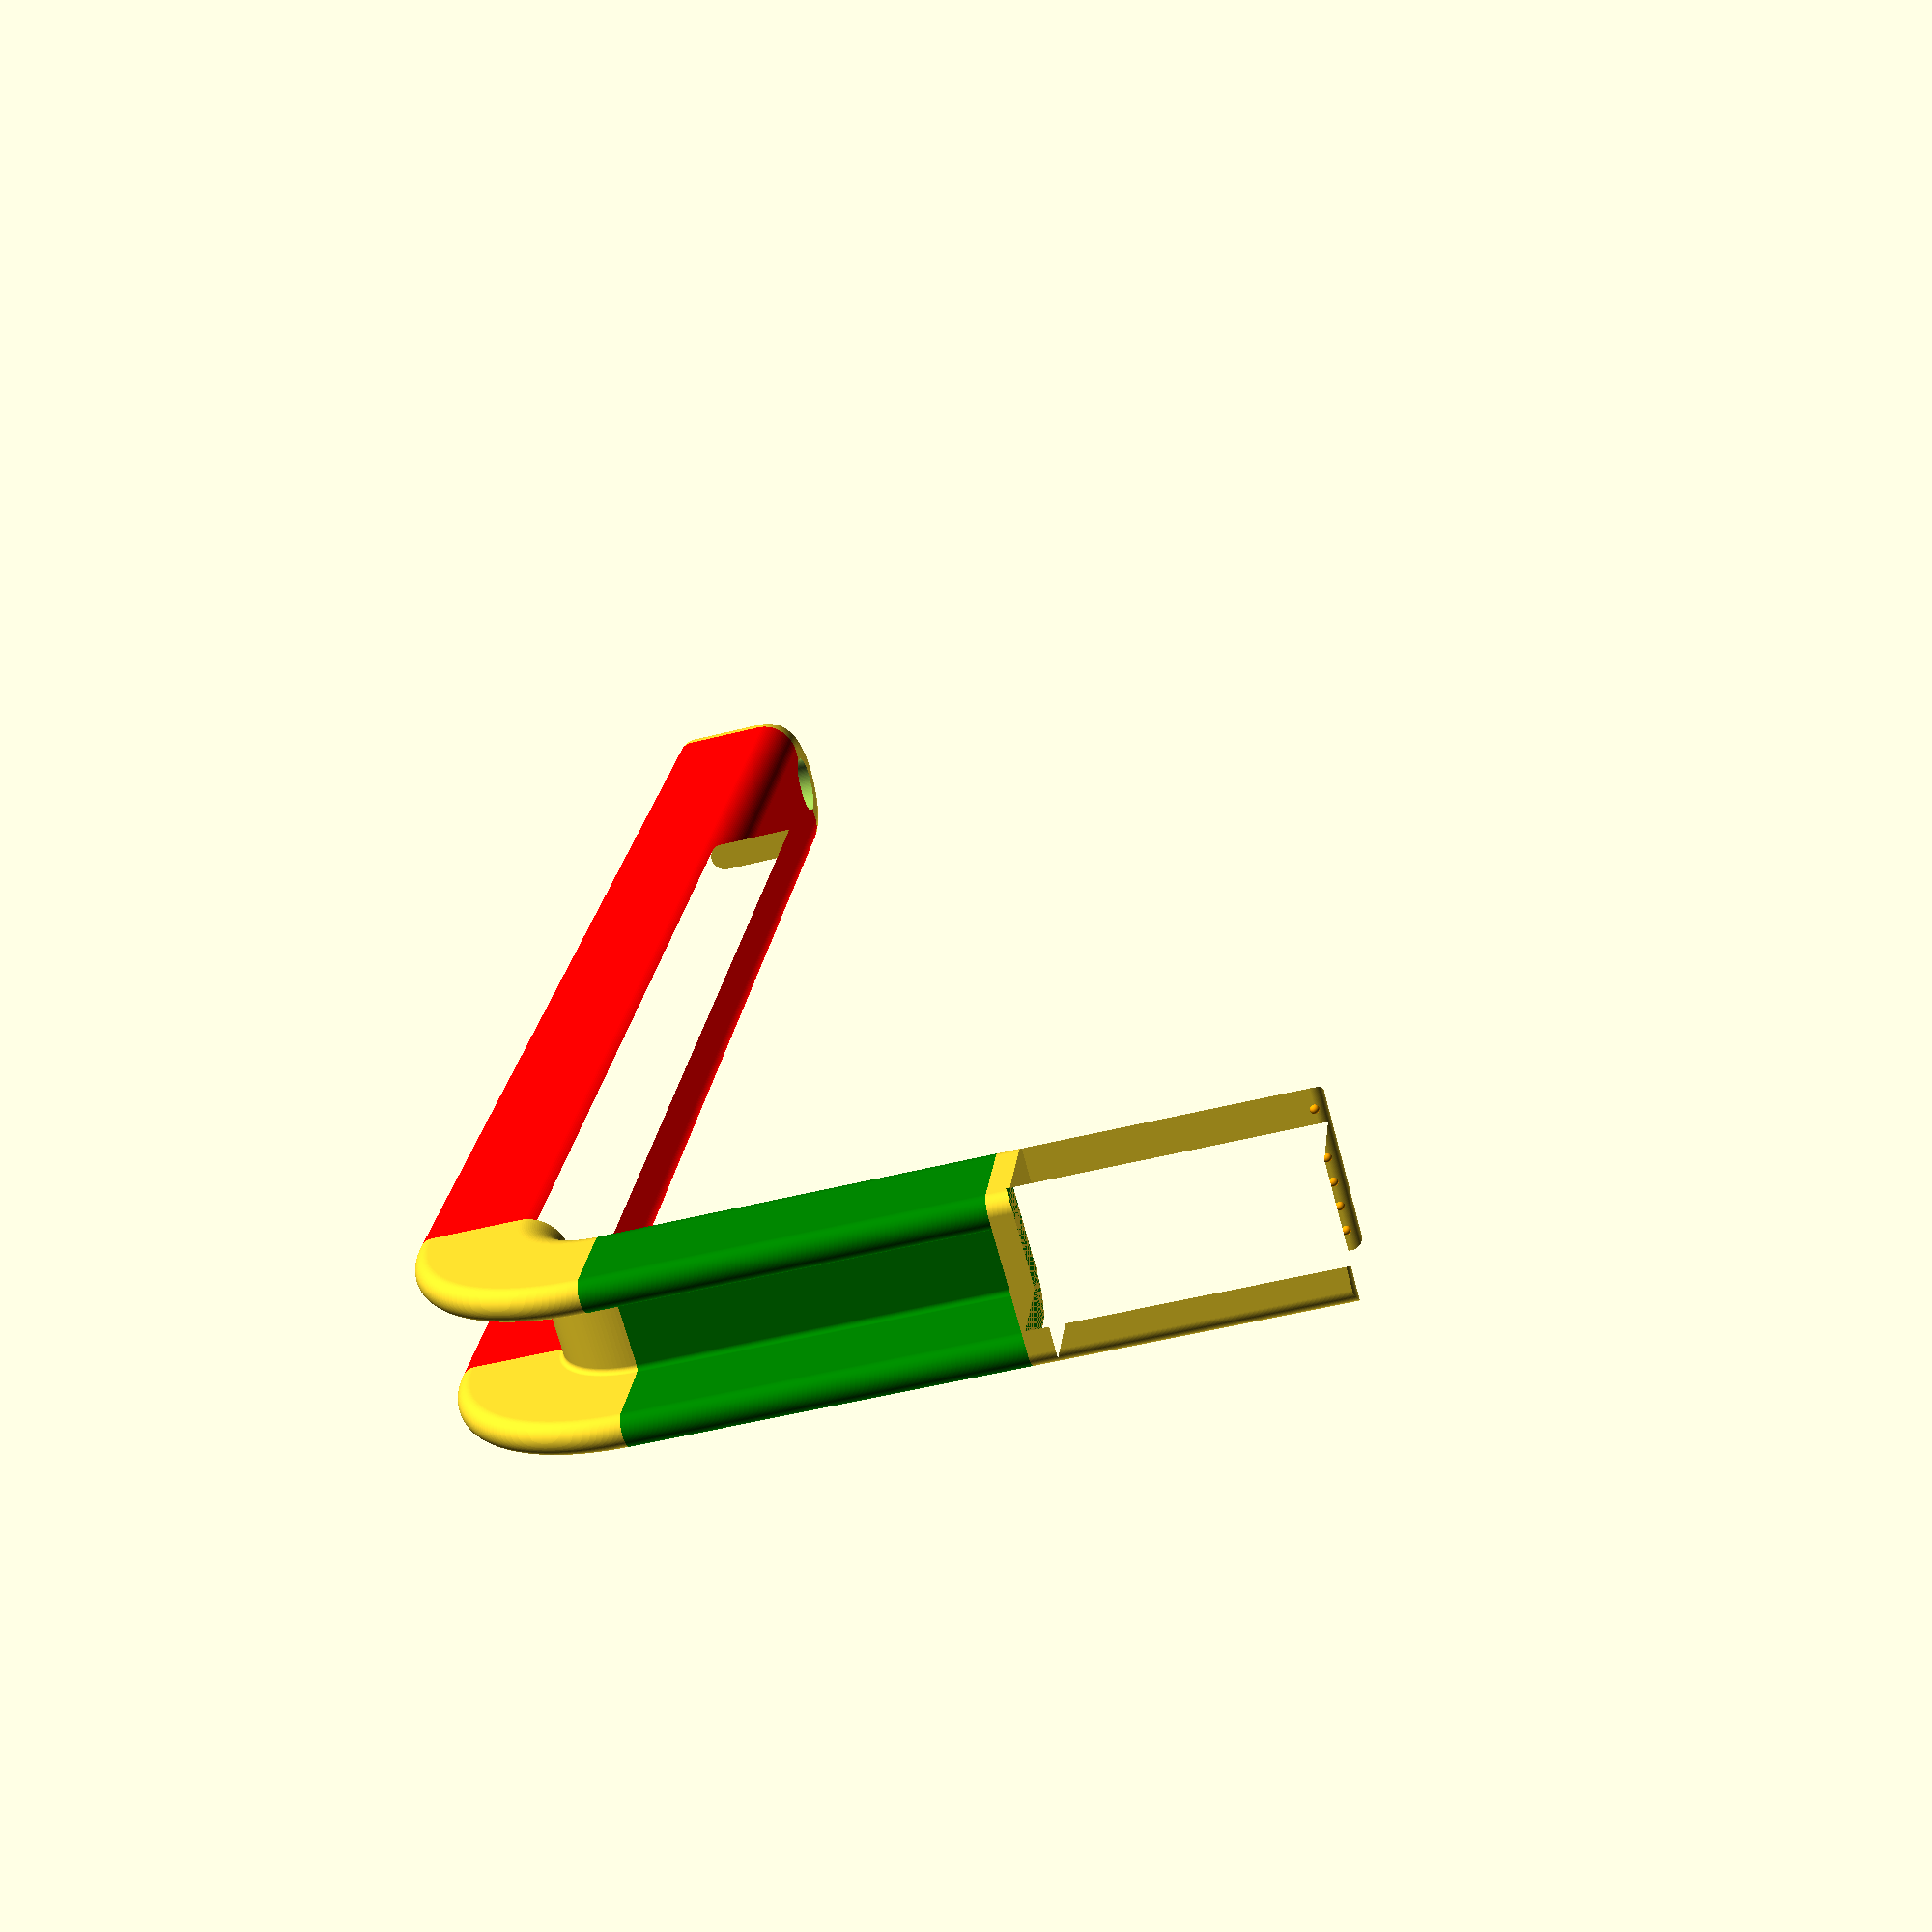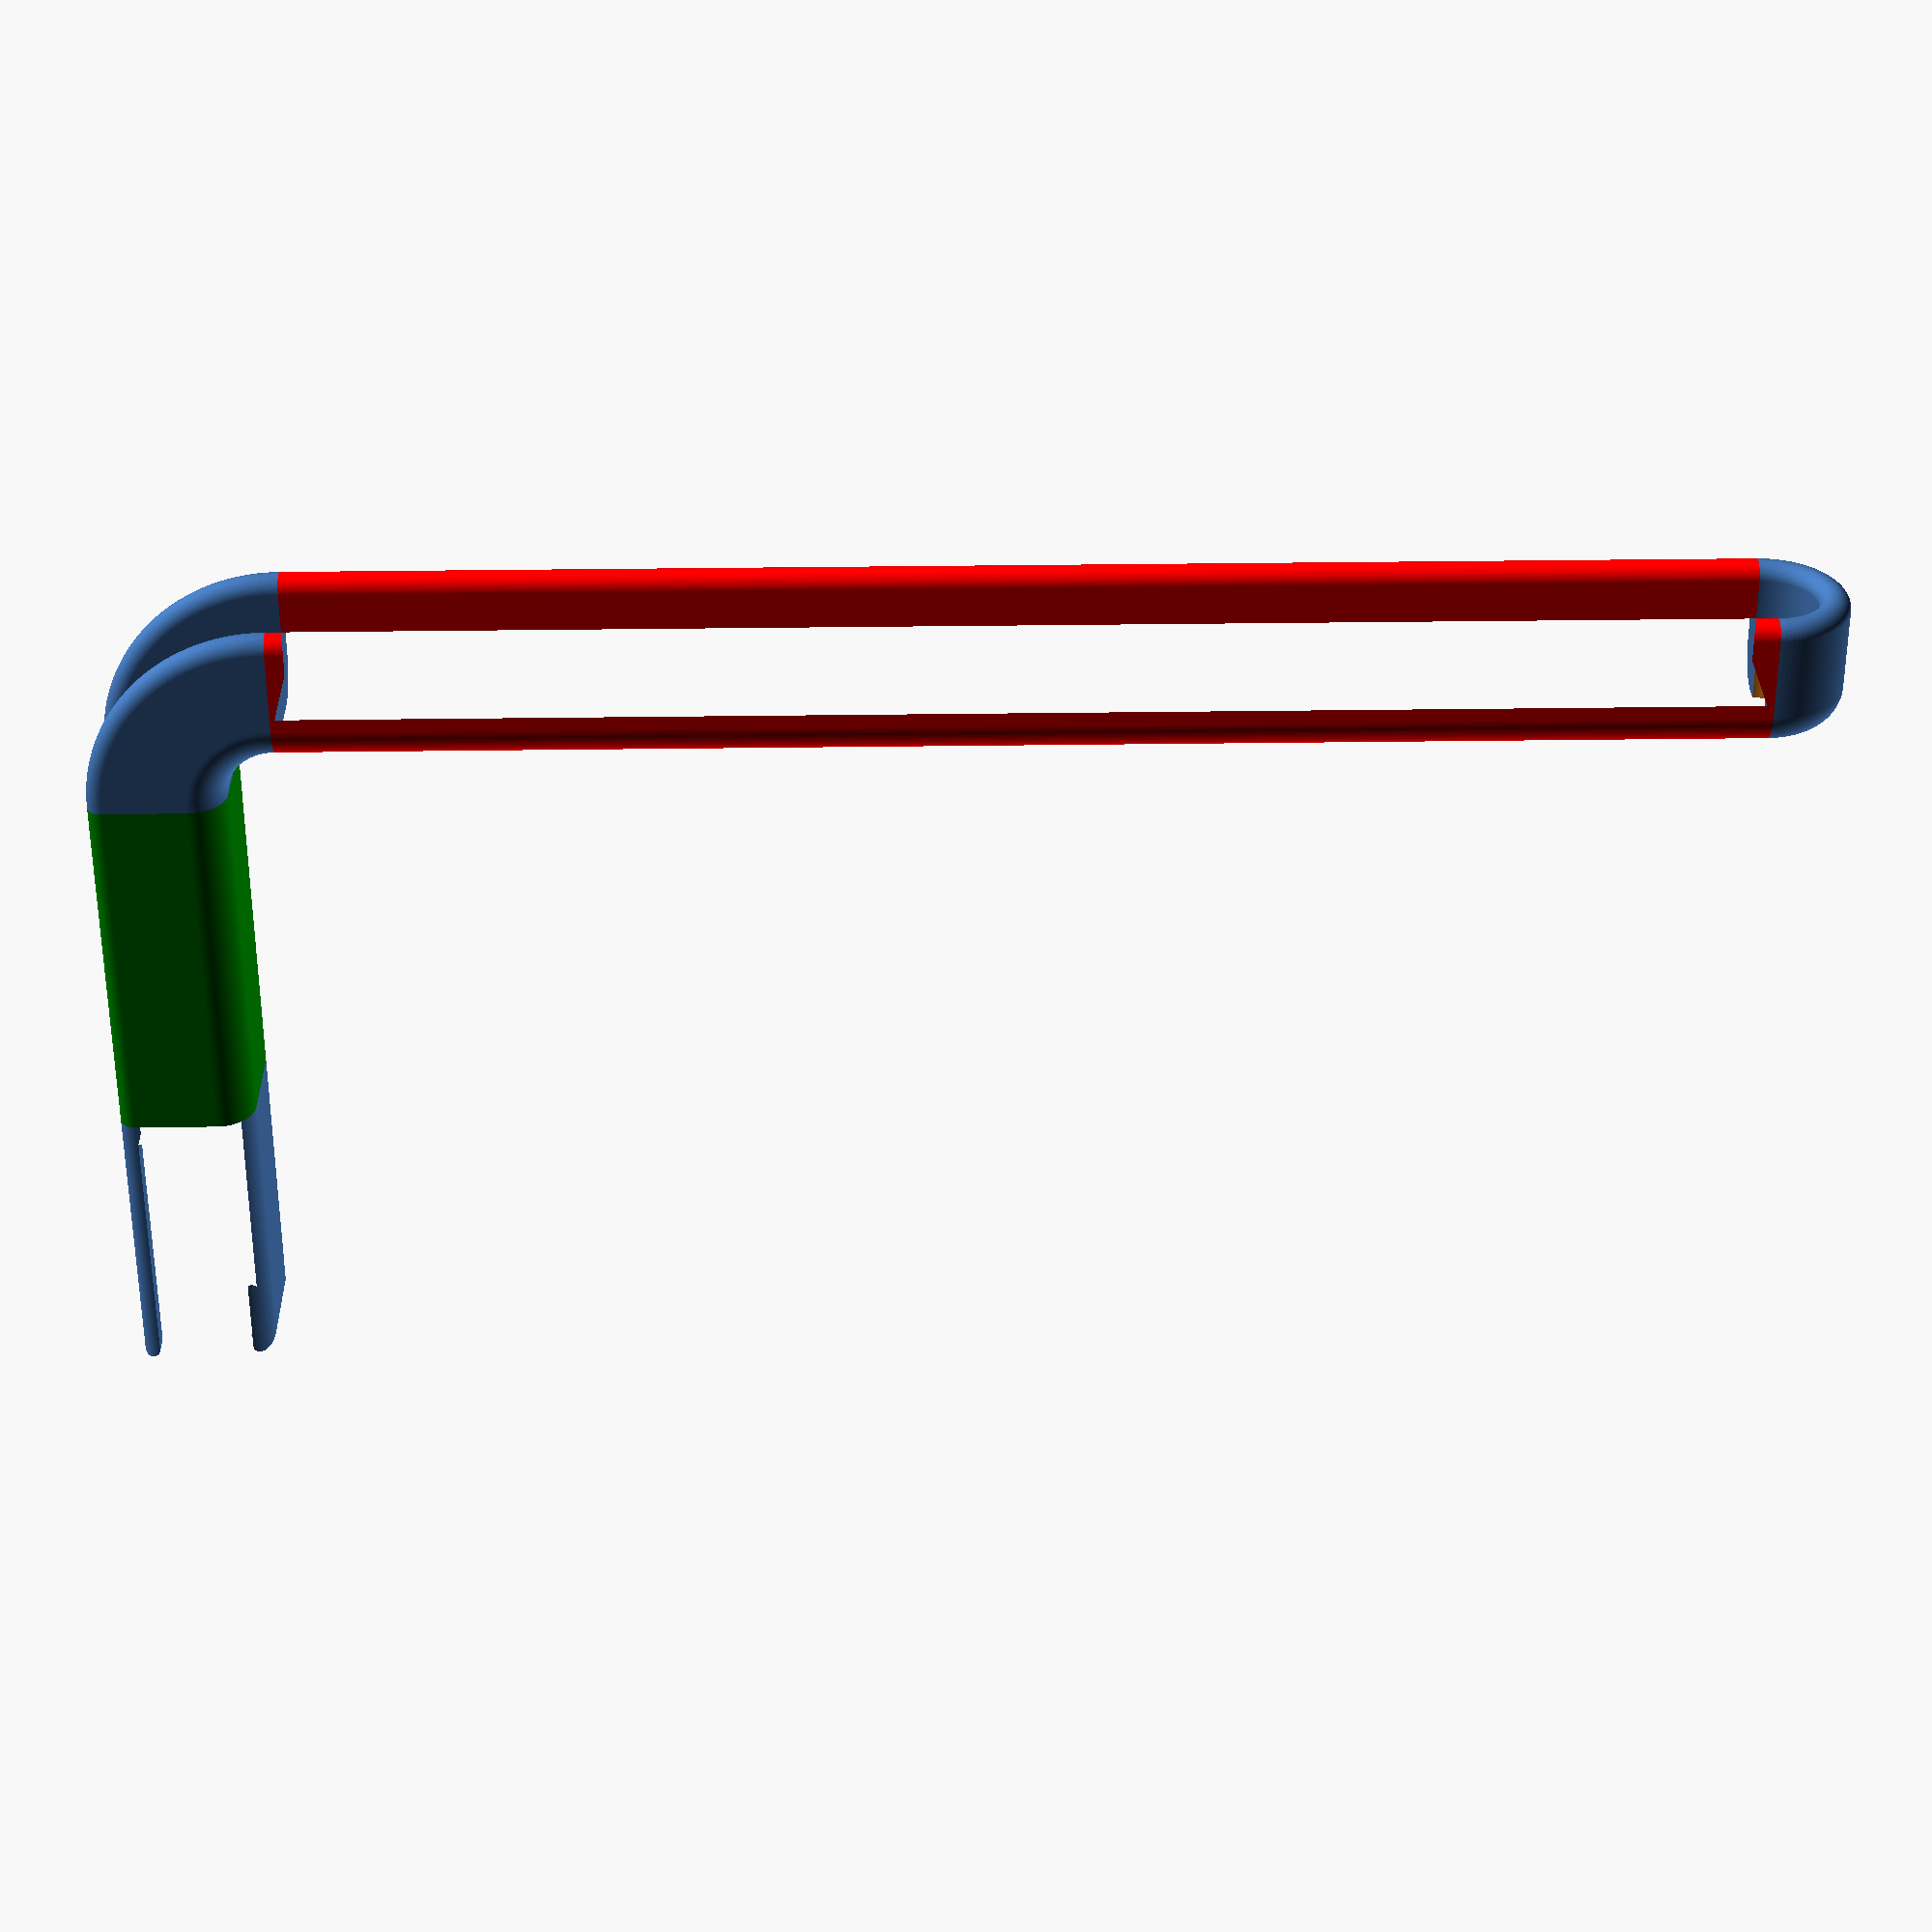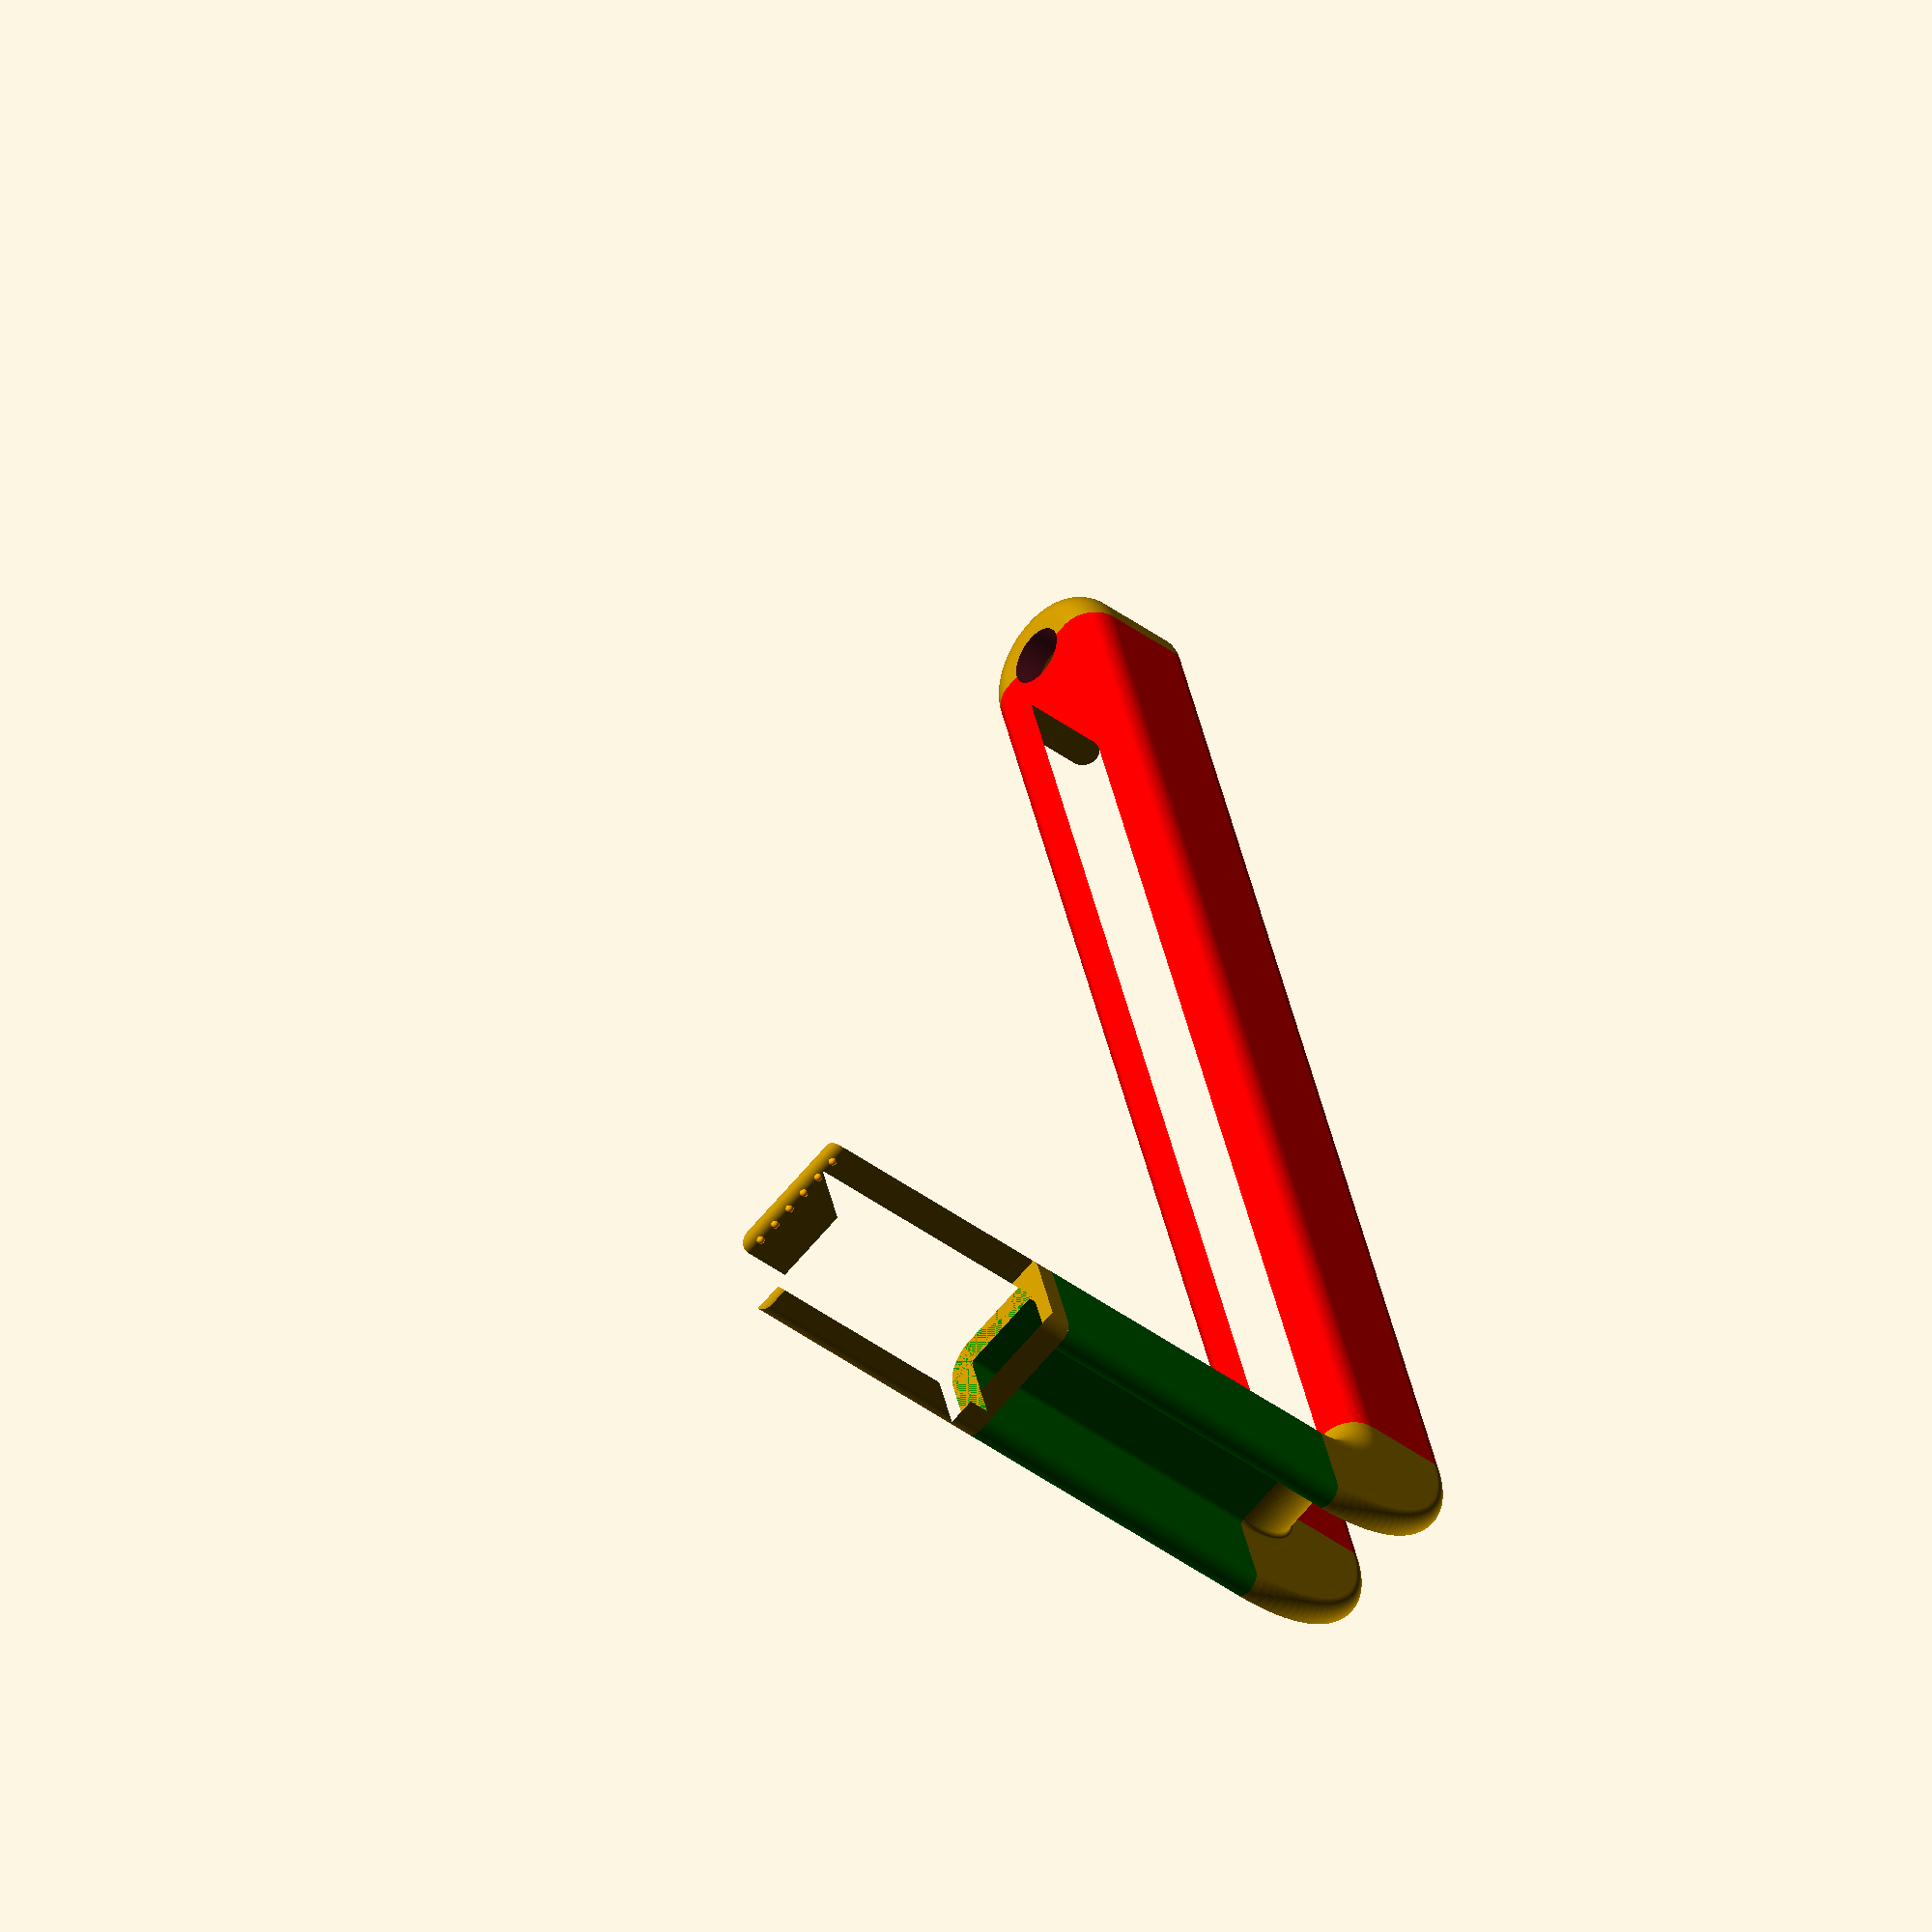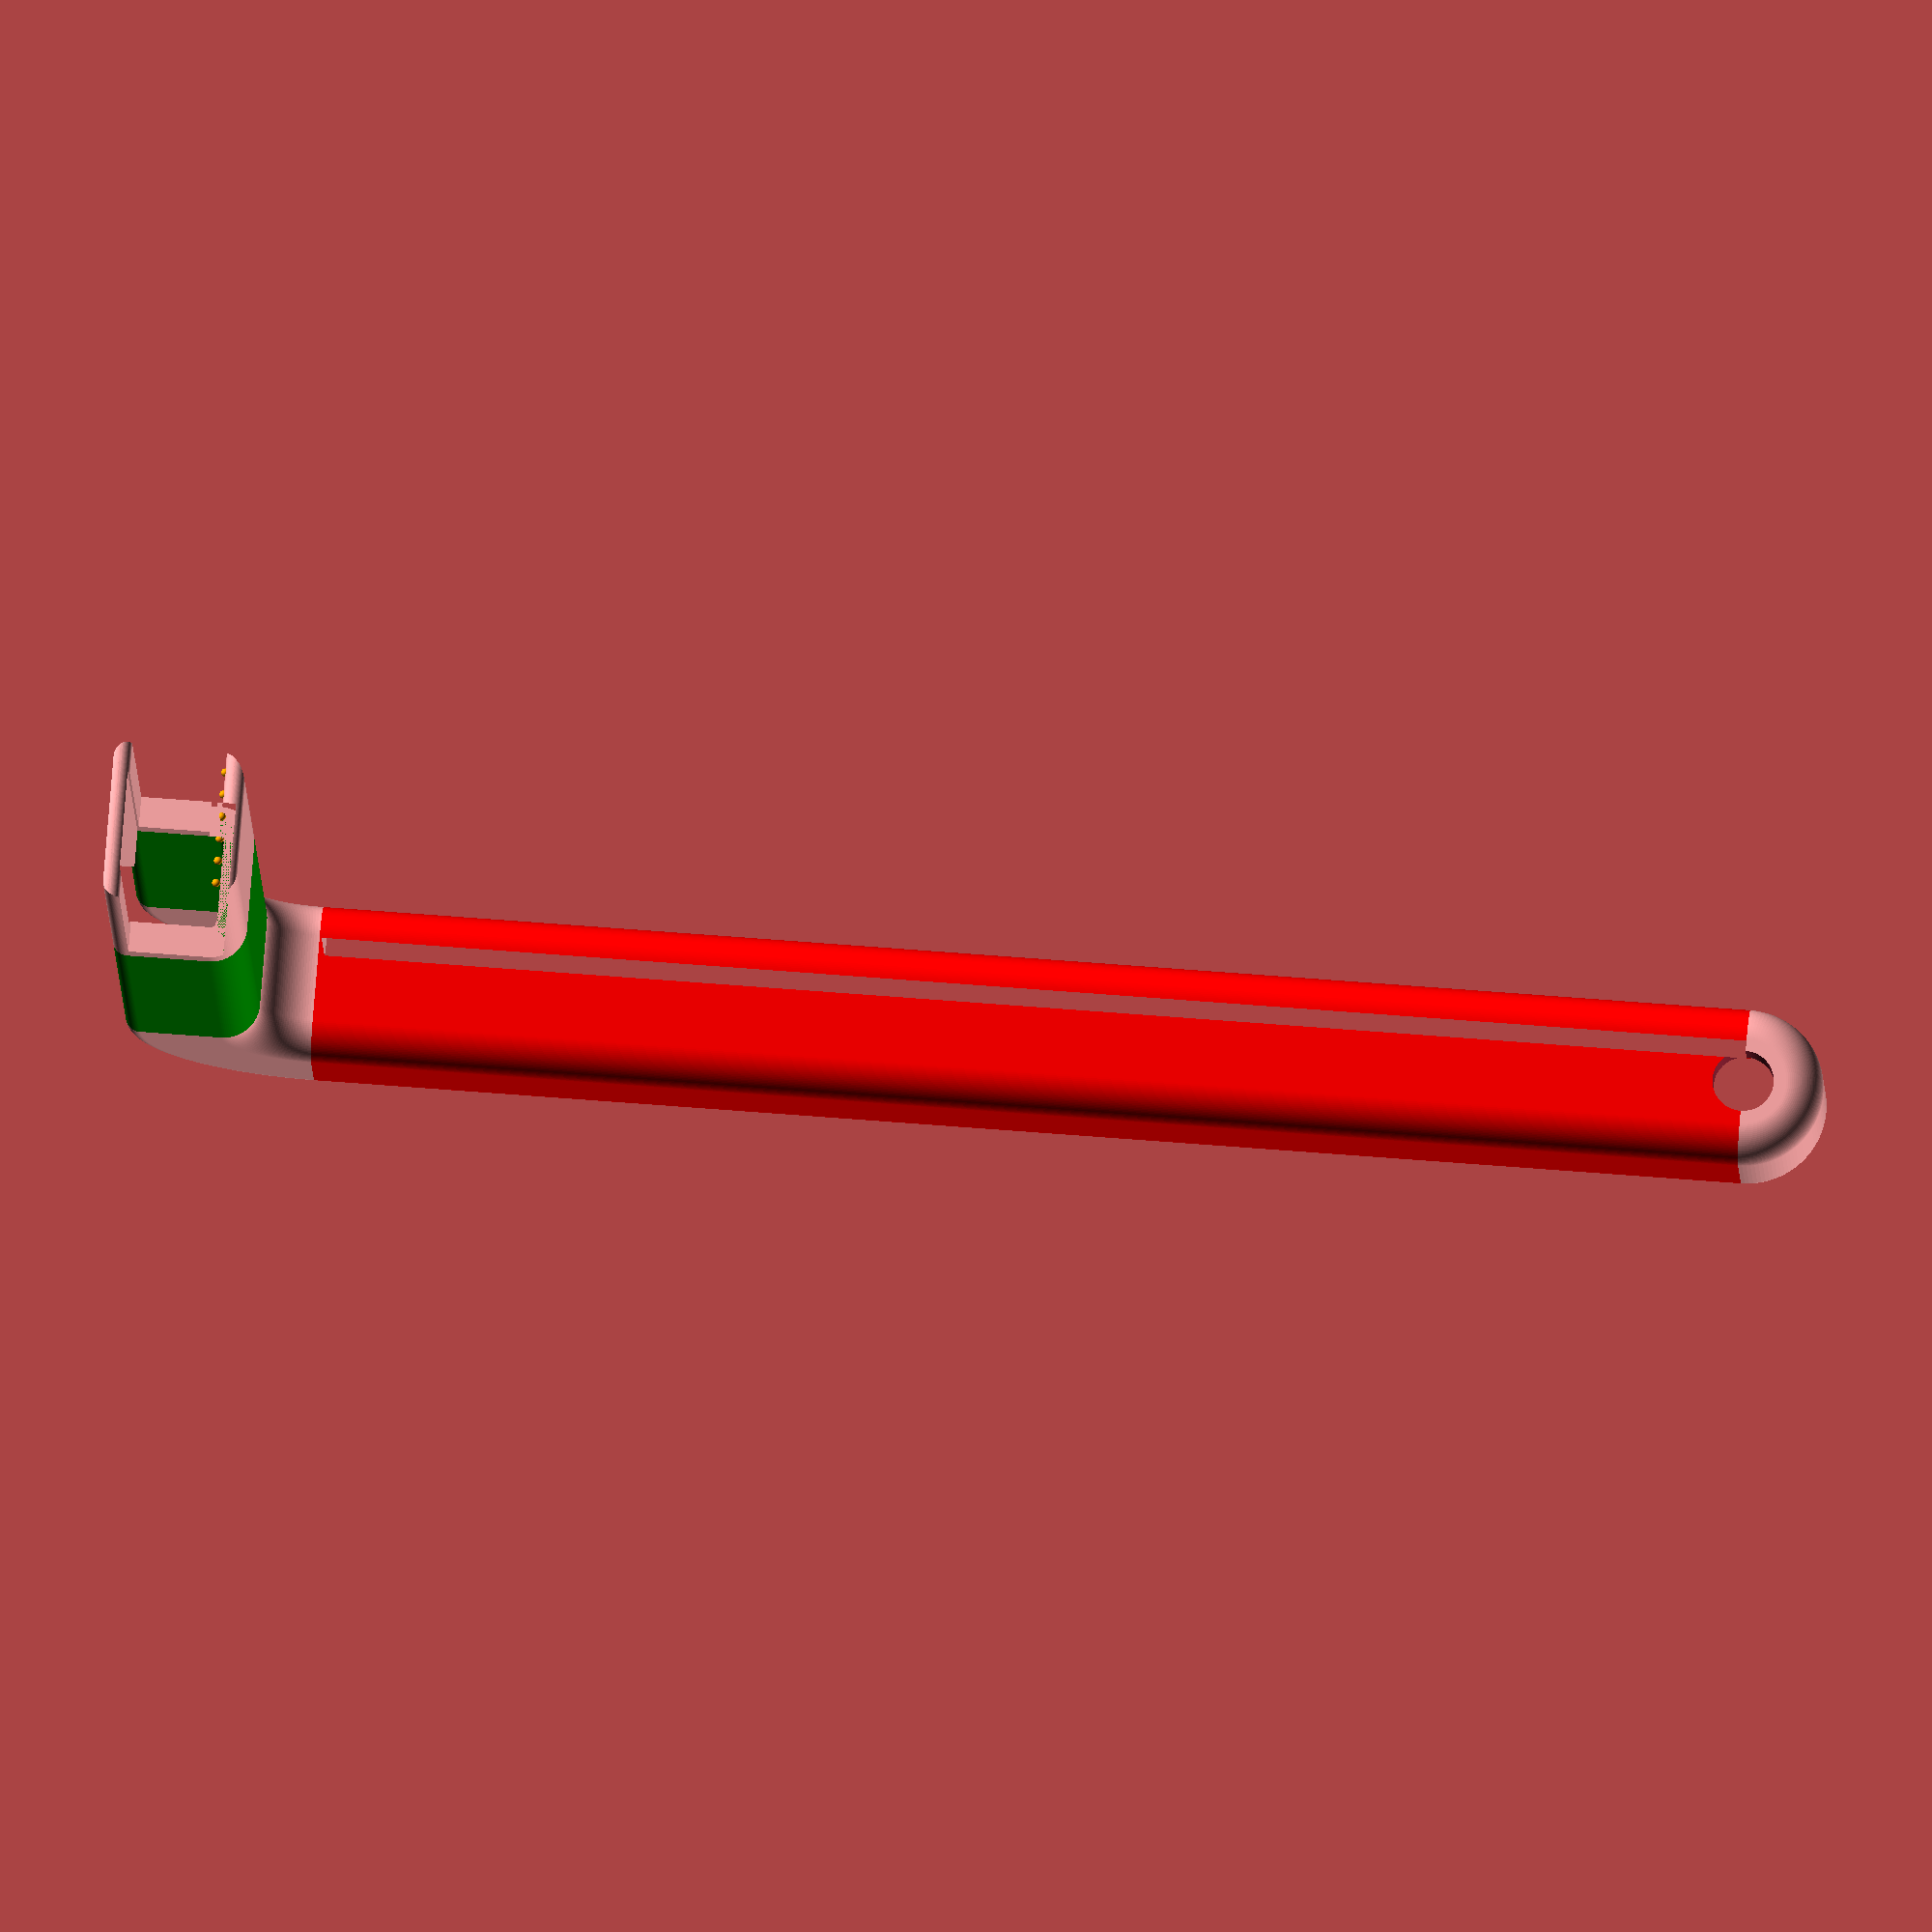
<openscad>
/** Mount for Nintendo Wii Sensor Bar **/

RES=120; // resolution of objects -- make roughly 200 for prints, 10-20 for prototyping.

/* Profile variables. */

W = 8.5; // Baseplate inner width. For my application this needs to be minimally 8.5mm
TH = 3; // material thickness
Ri = 0.5; // profile inner radius, should be bigger than TH
Ro = Ri + TH; // profile outer radius, should be Ri + TH.
BW = W + 2*Ro; // outer width of profile.

H = 8; // height before rounding

cR = TH/2;

/**  remaining variables **/

BR = 5; // radius of major bend.
sL = 35; // secondary length (green)

/** CONSTRUCTION **/

//translate([20,0,0])
// main length
difference() {
    union() {
        color("red") linear_extrude(height=140) sPro();

        // main bend.
        translate([0,-H-Ri-TH-BR,0]) rotate([0,0,90]) rotate([-90,0,0])
        rotate_extrude(angle=90, $fn=RES) translate([H+Ri+TH+BR,0]) rotate([0,0,-90]) sPro();

        // secondary length
        translate([0,-H-Ri-TH-BR,-H-Ri-TH-BR]) rotate([0,180,0]) rotate([90,0,0]) color("green") linear_extrude(height=sL) sPro();

        // top cap
        translate([0,0,140]) rotate([0,0,180]) rotate([90,0,0])
            rotate_extrude(angle=180, $fn=RES) intersection() { 
                sPro();
                polygon([[0,cR], [BW/2,cR], [BW/2, -H-Ro], [0,-H-Ro]]);
            }
        // grabber
        translate([-hW/2,-H-Ri-TH-BR-oTH-sL,-hTH/2-oTH-BR]) rotate([0,0,90]) rotate([90,0,0])   
        intersection() {
            hPro();
            translate([-0.5*oTH-hD,-BR+0.15,hW/2]) rotate([0,0,180]) rotate([0,-90,0]) linear_extrude(height=(1.5)*oTH+hD) cPro();
        }

        }
      translate([0,-20,140]) rotate([0,0,180]) rotate([90,0,0]) cylinder(h=20, r1=3, r2=3, $fn=RES);
    //translate([-hW/2,-H-Ri-TH-BR-oTH-sL,-hTH/2-oTH-BR]) rotate([0,0,90]) rotate([90,0,0]) 
    //translate([00,hTH/2+oTH+0.05,hW/2]) rotate([90,0,0]) color("purple") 
    //    cylinder(h=hTH+2*oTH+0.1, r1=hW/4+0.7, r2=hW/4+0.7, $fn=RES);        
}



/* Assemble grabber */
/*
translate([-hW/2,-H-Ri-TH-BR-oTH-sL,-hTH/2-oTH-BR]) rotate([0,0,90]) rotate([90,0,0]) 
{
 difference() {
    intersection() {
    hPro();
    translate([-0.5*oTH-hD,-BR+0.15,hW/2]) rotate([0,0,180]) rotate([0,-90,0]) linear_extrude(height=(1.5)*oTH+hD) cPro();
    }
translate([00,hTH/2+oTH+0.05,hW/2]) rotate([90,0,0]) color("purple") 
    cylinder(h=hTH+2*oTH+0.1, r1=hW/4, r2=hW/4, $fn=RES);
}
}*/

oTH = 2; // thickness of grabber
hD = 24.5; // depth
hTH = 9.3; // hand thickness i.e. thickness of Wii sensor bar
hW = BW; // how wide to make the hand.  Anything bigger than BW should suffice.

// grabber hand thinggy.
module hPro(){
    STP = 7;
    DELX = hW/STP;
    DELY = hD/STP;

    difference() { 
        union() {
        linear_extrude(height=hW)
        union() {
            polygon([[-hD, hTH/2+oTH], [oTH, hTH/2+oTH], [oTH, -hTH/2-oTH], [-hD, -hTH/2-oTH],
                [-hD, -hTH/2], [0, -hTH/2], [0, hTH/2], [-hD, hTH/2]]);
            translate([-hD,hTH/2+oTH/2]) circle(r=oTH/2, $fn=RES);
            translate([-hD,-hTH/2-oTH/2]) circle(r=oTH/2, $fn=RES);
        }
    for (i=[0:STP]) if (i!=0 && i!=STP) color("orange") translate([-hD,hTH/2,DELX*i]) sphere(r=0.4, $fn=RES); 
    }
    /**
    for (i=[0:STP]) if (i!=0 && i!=STP) {
        translate([-DELY*i,hTH/2+oTH+0.1,DELX*i]) rotate([90,0,0]) color("blue") 
            cylinder(h = hTH+2*oTH+0.2, r1=1, r2=1, $fn=RES);
        translate([-DELY*i,hTH/2+oTH+0.1,hW-DELX*i]) rotate([90,0,0]) color("blue") 
            cylinder(h = hTH+2*oTH+0.2, r1=1, r2=1, $fn=RES);
    }**/
}
}


/* Build the profile */
/** Simple 2-dimensional profile ready for extrusion. **/
module sPro(){
    union() {
        // end circles.
        translate([BW/2-cR, 0]) circle(r=cR, $fn=RES);
        translate([-BW/2+cR, 0]) circle(r=cR, $fn=RES);
        
        // base rectangle.
        polygon([[-W/2, -H-Ro], [-W/2, -H-Ri],  [W/2, -H-Ri],   [W/2, -H-Ro]]);
        
        // vert rectangles
        polygon([[-BW/2+TH, 0], [-BW/2+TH, -H], [-BW/2, -H], [-BW/2, 0]]);
        polygon([[BW/2-TH, 0], [BW/2-TH, -H], [BW/2, -H], [BW/2, 0]]);
        
        // rounding
        translate([-W/2, -H])
        intersection(){
            difference() {
                circle(r=Ro, $fn=RES);
                circle(r=Ri, $fn=RES);
            }
         polygon( [[0,0], [-Ro, 0], [-Ro,-Ro], [0, -Ro]] );
        }
        translate([W/2, -H])
        intersection(){
            difference() {
                circle(r=Ro, $fn=RES);
                circle(r=Ri, $fn=RES);
            }
         polygon( [[0,0], [Ro, 0], [Ro,-Ro], [0, -Ro]] );
        }  
    }
}

module cPro(){
 sPro();
 polygon([[BW/2-cR,0], [-BW/2+cR,0], [-BW/2+cR,cR], [BW/2-cR,cR]]);
}



</openscad>
<views>
elev=159.5 azim=285.1 roll=353.9 proj=p view=solid
elev=143.9 azim=185.0 roll=271.0 proj=p view=wireframe
elev=324.9 azim=229.8 roll=169.6 proj=o view=solid
elev=305.8 azim=156.4 roll=275.1 proj=o view=solid
</views>
